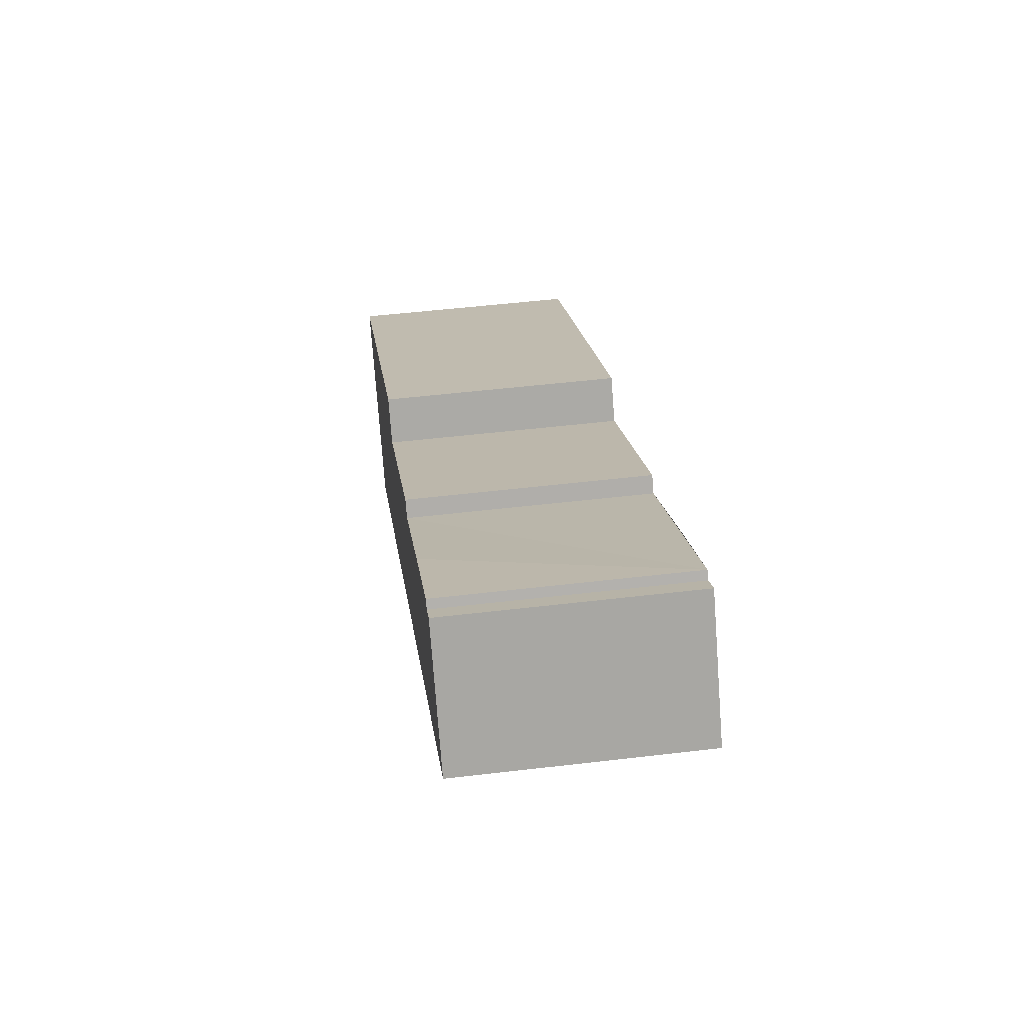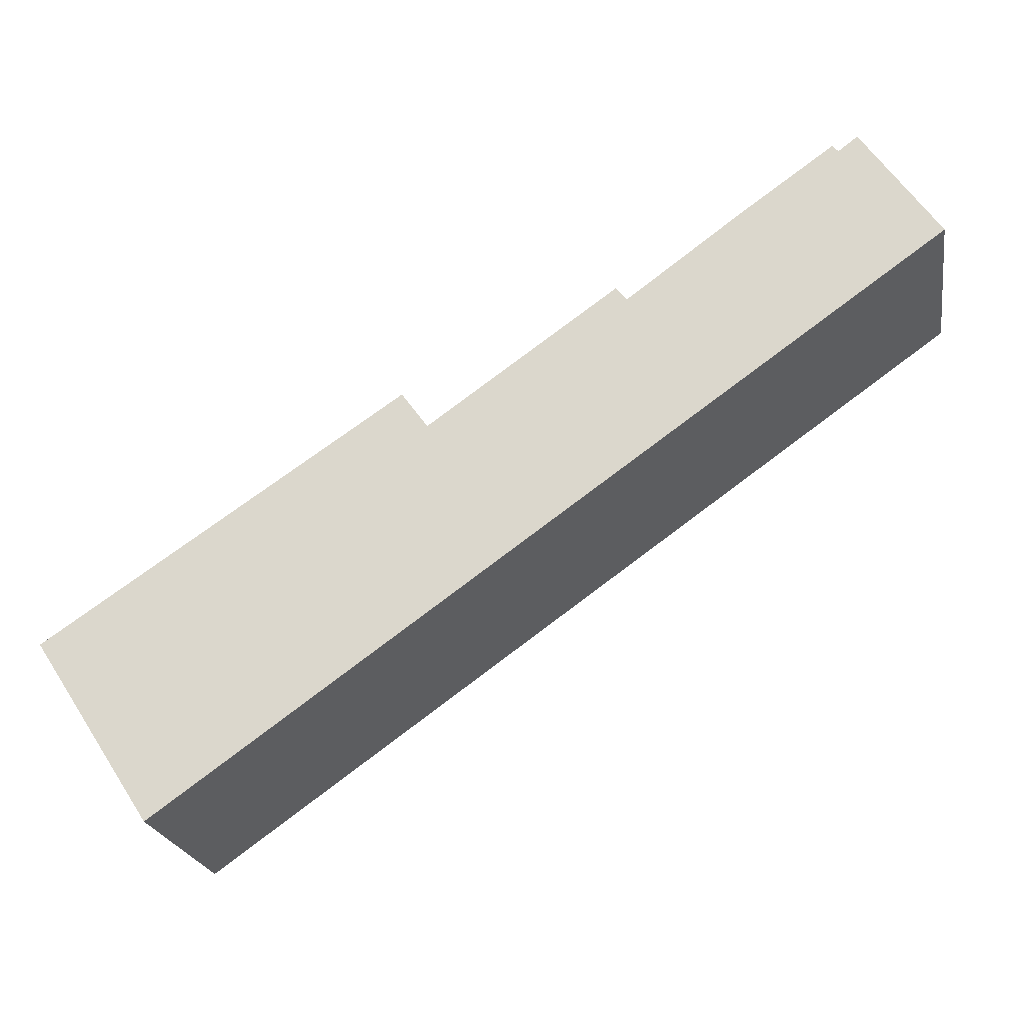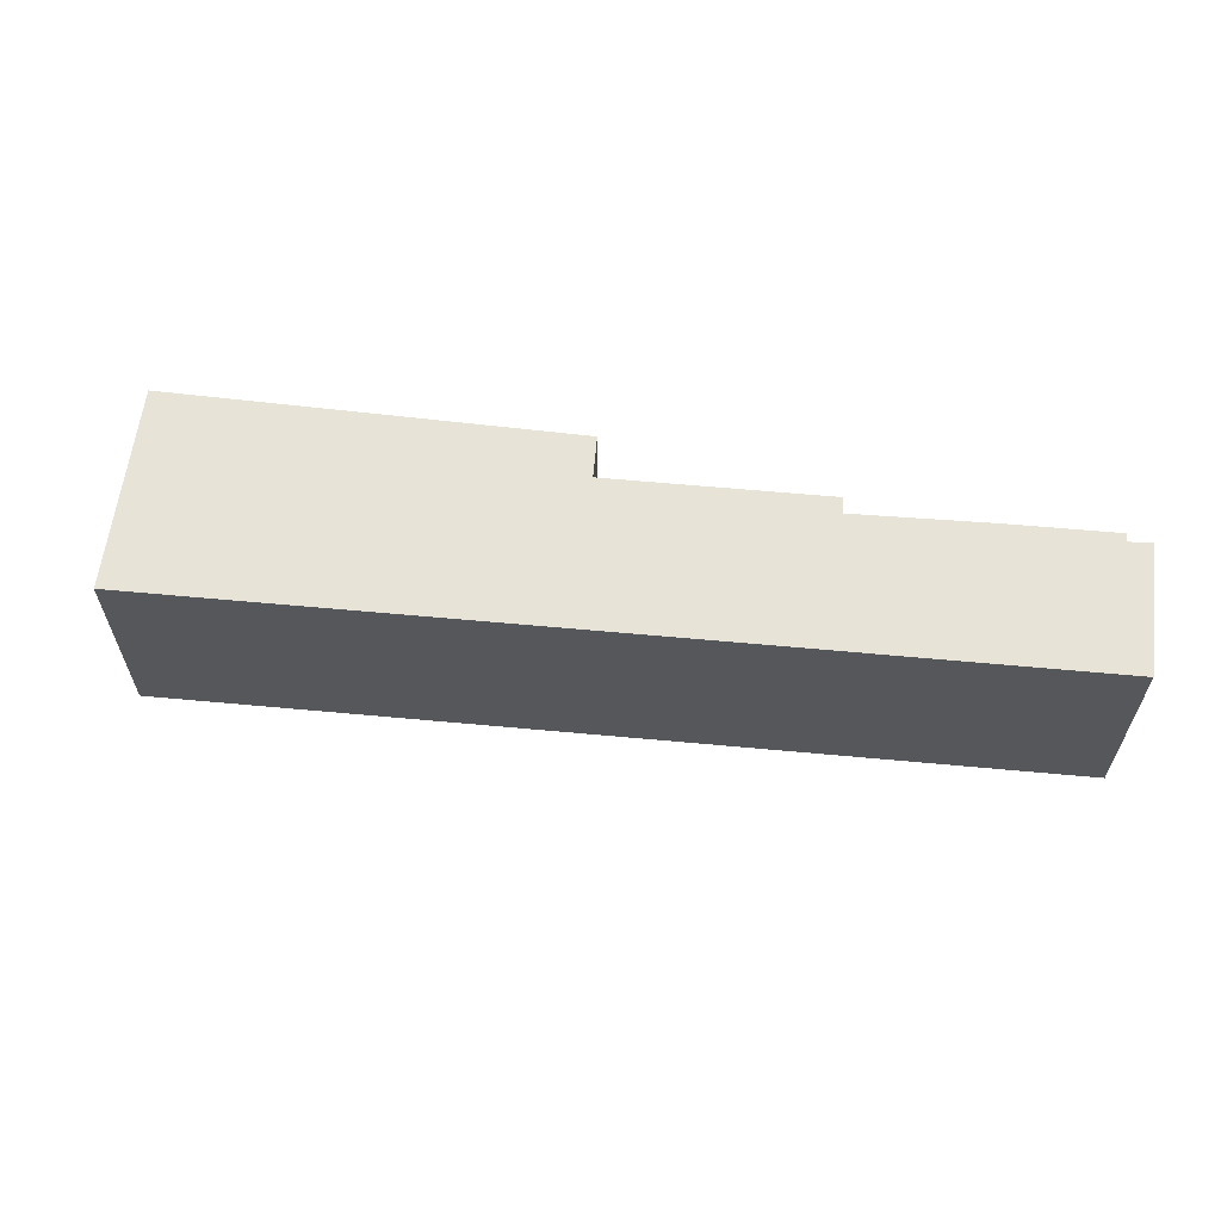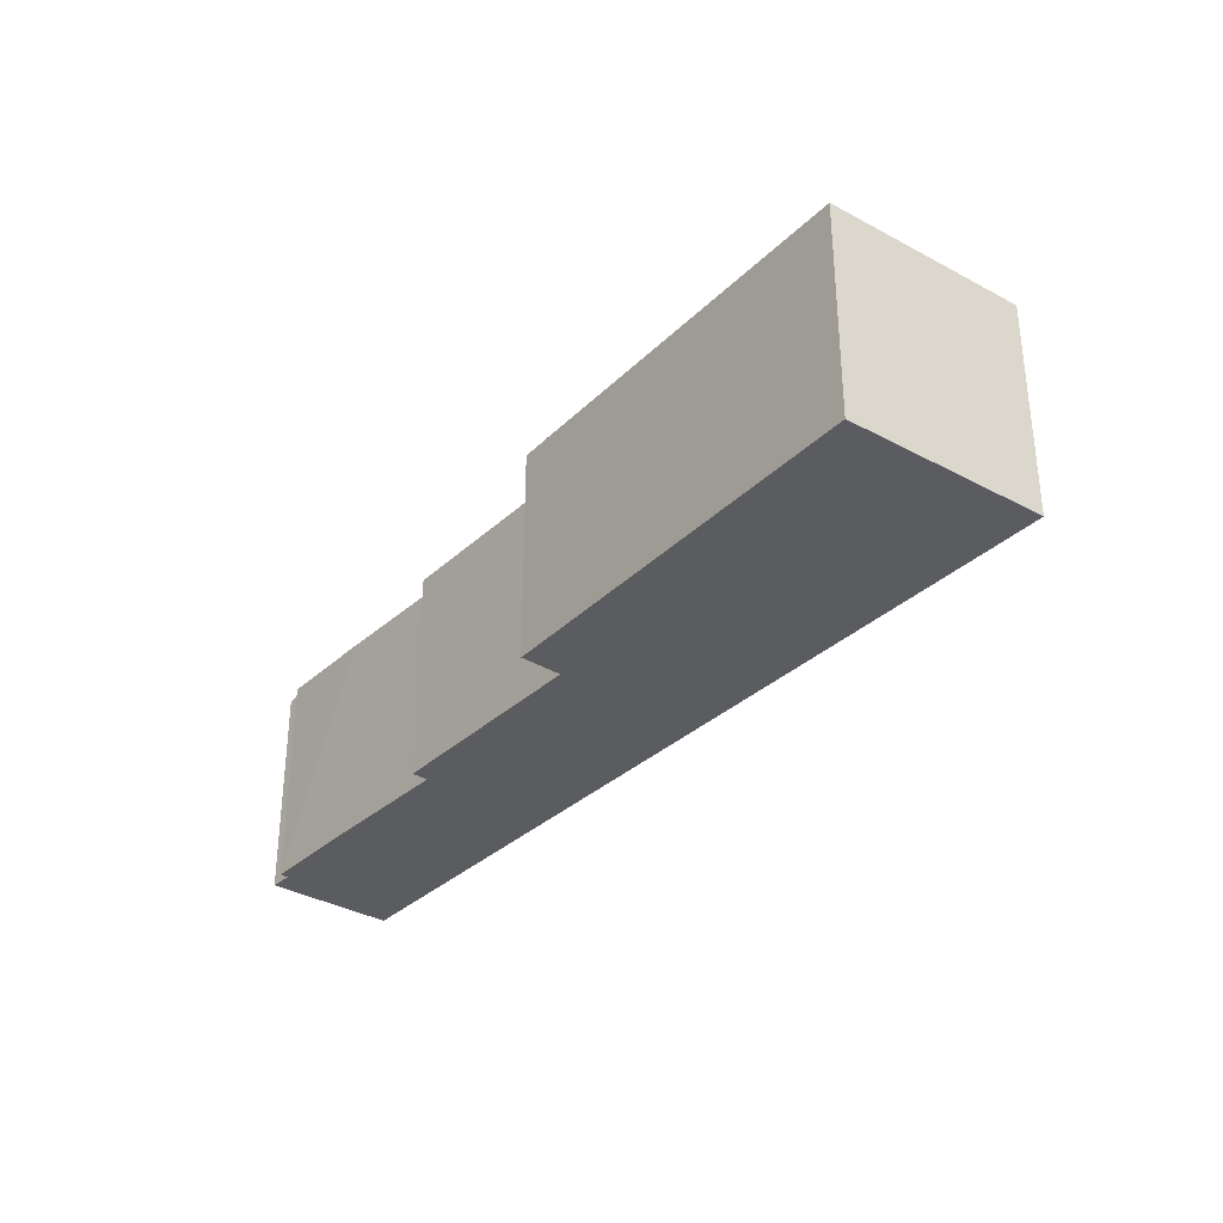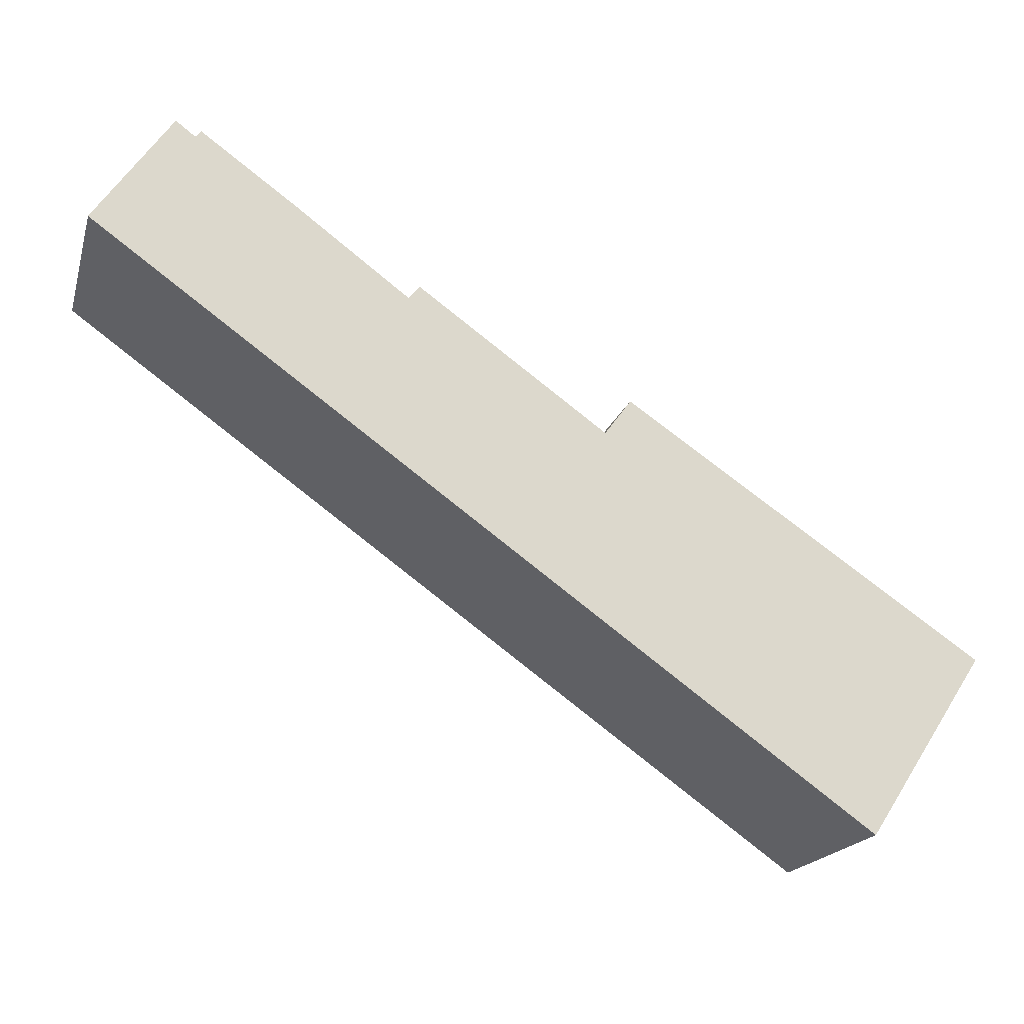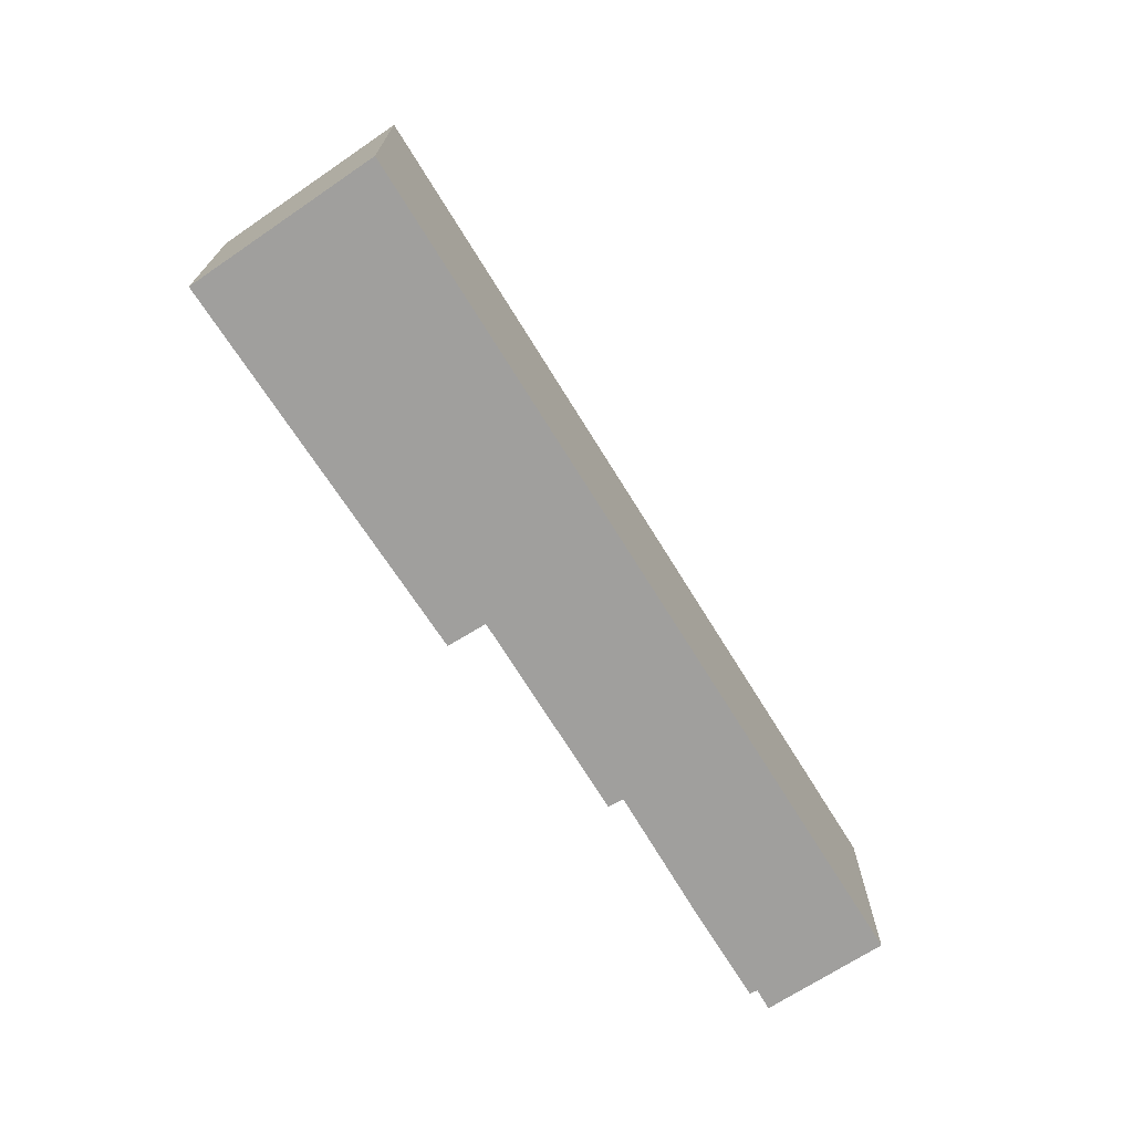
<metadata>
{"format":"obj","ext":"obj","renderer":"f3d","projection":"perspective","resolution":1024,"background":"white","views":[{"elev":50.8,"azim":-97.4,"up":"+Z"},{"elev":-21.9,"azim":-170.5,"up":"+Z"},{"elev":62.7,"azim":-139.0,"up":"+Y"},{"elev":-33.8,"azim":86.7,"up":"+Y"},{"elev":-18.7,"azim":-14.6,"up":"+Z"},{"elev":-71.3,"azim":157.4,"up":"+Y"}]}
</metadata>
<code>
v  1.391 4.075 2.019
v  0.263 4.075 -0.189
v  0 4.075 2.495e-16
v  7.519 4.075 -5.395
v  1.74 4.075 1.751
v  1.84 4.075 1.873
v  3.534 4.075 0.648
v  5.594 4.075 -0.891
v  5.783 4.075 -0.648
v  9.159 4.075 -3.076
v  13.89 4.075 -9.964
v  9.627 4.075 -2.43
v  15.98 4.075 -6.741
v  9.627 1.488e-16 -2.43
v  15.98 4.128e-16 -6.741
v  1.391 -1.236e-16 2.019
v  1.74 -1.072e-16 1.751
v  1.84 -1.147e-16 1.873
v  5.594 5.456e-17 -0.891
v  3.534 -3.968e-17 0.648
v  5.783 3.968e-17 -0.648
v  9.159 1.884e-16 -3.076
v  13.89 6.101e-16 -9.964
v  7.519 3.303e-16 -5.395
v  0.263 1.157e-17 -0.189
v  0 0 0
g defaultobject
f 1 2 3
f 2 1 4
f 4 1 5
f 4 5 6
f 4 6 7
f 4 7 8
f 4 8 9
f 4 9 10
f 4 10 11
f 11 10 12
f 11 12 13
f 14 13 12
f 13 14 15
f 16 5 1
f 5 16 17
f 18 7 6
f 7 18 8
f 8 18 19
f 19 18 20
f 21 10 9
f 10 21 22
f 15 11 13
f 11 15 23
f 23 4 11
f 4 23 24
f 4 24 2
f 2 24 25
f 2 25 3
f 3 25 26
f 26 1 3
f 1 26 16
f 17 6 5
f 6 17 18
f 19 9 8
f 9 19 21
f 22 12 10
f 12 22 14
f 25 16 26
f 16 25 24
f 16 24 17
f 17 24 18
f 18 24 20
f 20 24 19
f 19 24 21
f 21 24 22
f 22 24 23
f 22 23 14
f 14 23 15

</code>
